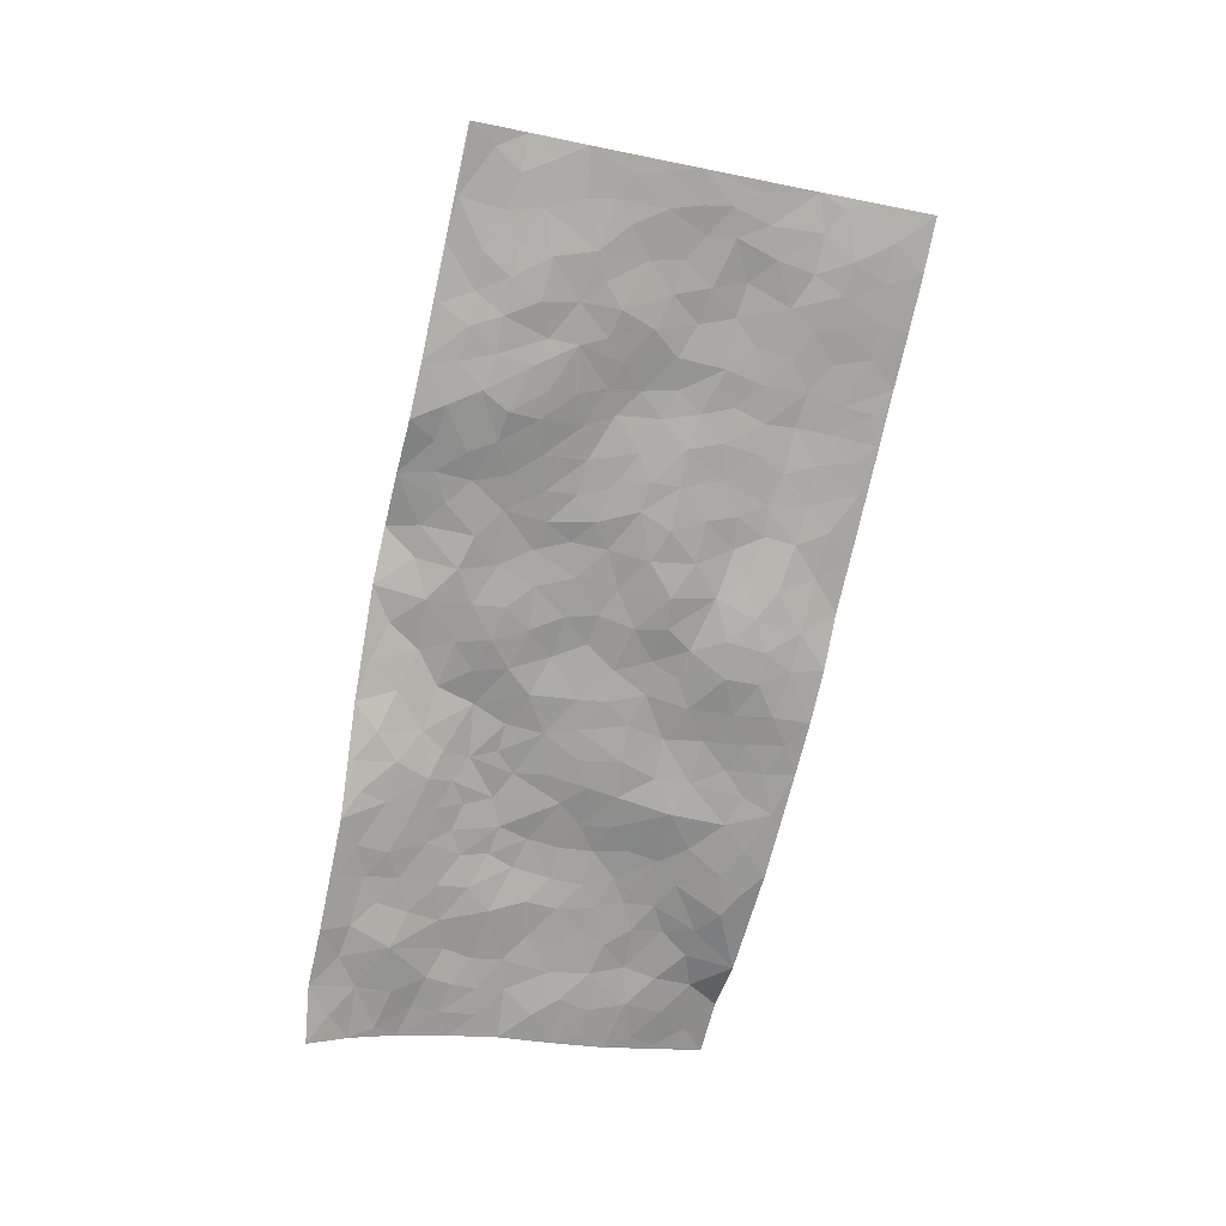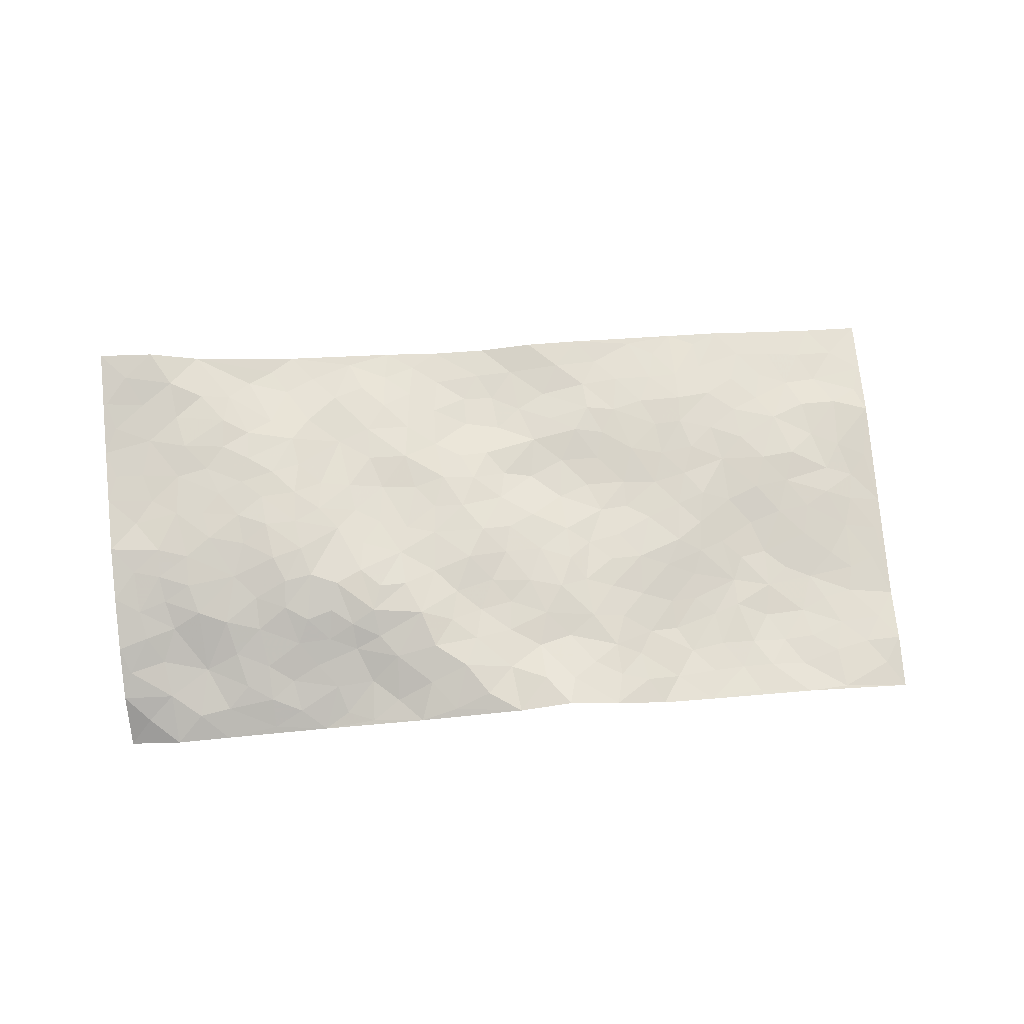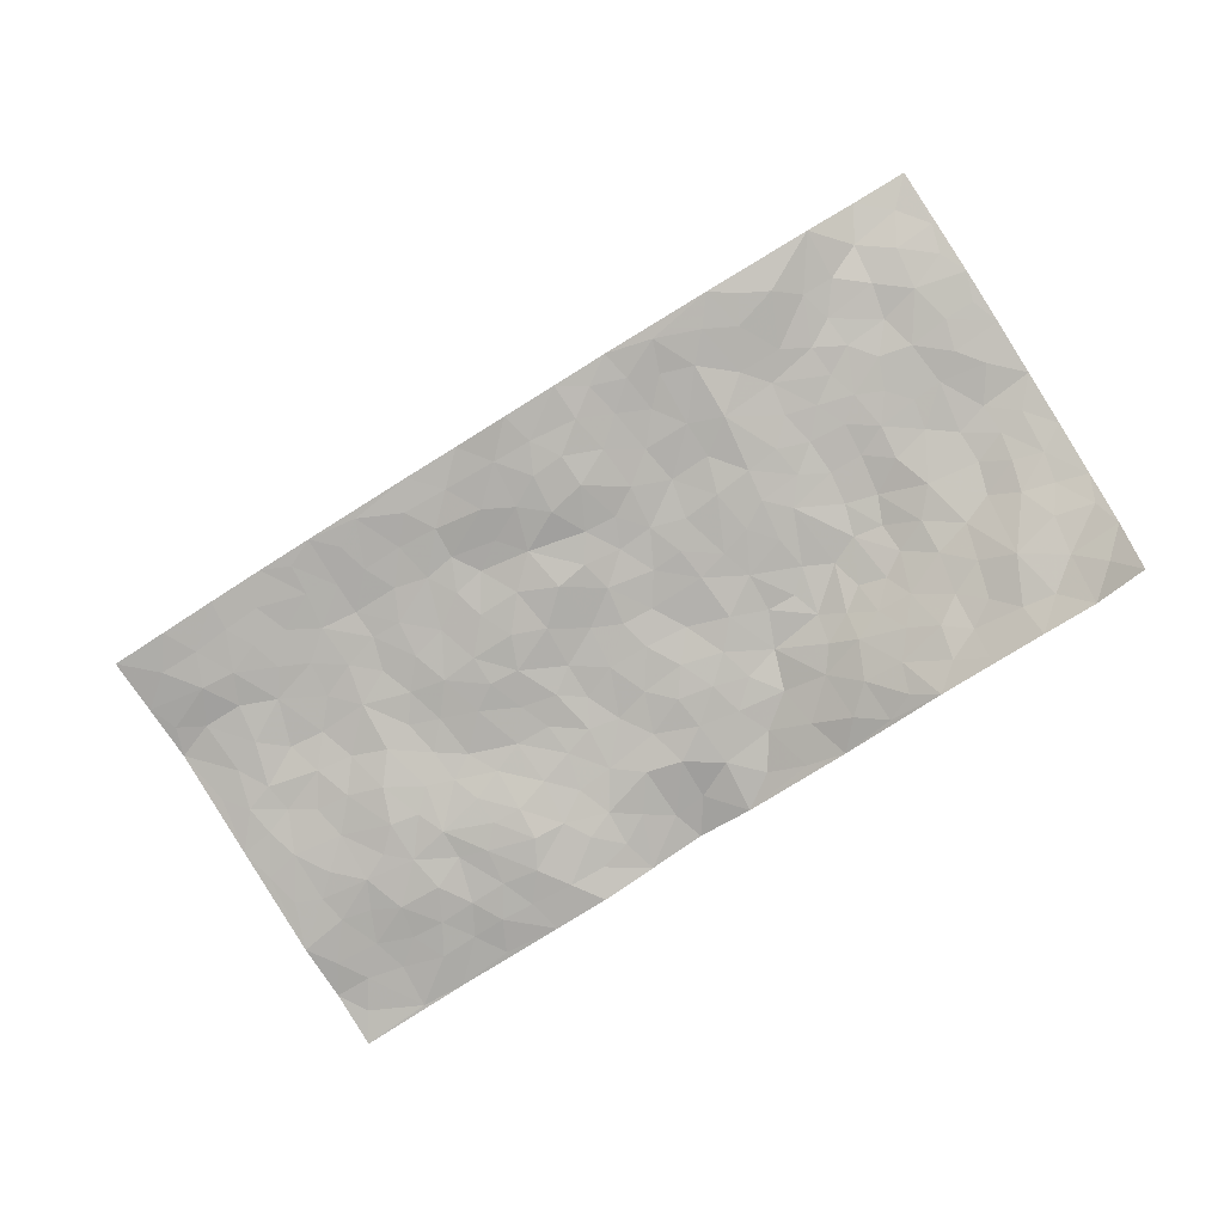
<metadata>
{"format":"obj","ext":"obj","renderer":"f3d","projection":"perspective","resolution":1024,"background":"white","views":[{"elev":-78.3,"azim":24.6,"up":"+Z"},{"elev":59.8,"azim":-58.7,"up":"+Z"},{"elev":-72.0,"azim":159.6,"up":"+Z"}]}
</metadata>
<code>
v -0.06749 0.8708 -0.1419
v 0.629 1.399 0.3135
v 1.065 -0.7247 -0.08962
v 1.853 -0.147 0.0896
v 0.2843 0.9138 0.09863
v 0.251 1.12 0.1431
v 0.2246 0.9457 0.07757
v 0.471 0.05264 -0.01993
v 0.07482 0.9853 0.02688
v 0.1706 0.9867 0.06885
v 0.06284 0.6646 -0.1148
v -0.004483 0.9244 -0.04799
v 0.2675 0.7922 0.04943
v -0.01177 0.7631 -0.1162
v 0.188 0.8964 0.04131
v 0.2078 0.4644 -0.1028
v 0.04813 0.9381 -0.01066
v 0.4268 0.3869 0.009526
v 0.2459 0.8597 0.06644
v 0.06082 0.8263 -0.04622
v -0.009027 0.8498 -0.08566
v 0.06374 0.7434 -0.07539
v 0.1799 0.6763 -0.03884
v 0.1155 0.6918 -0.0707
v 0.1144 0.882 -0.004273
v 0.1314 0.9409 0.03529
v 0.1608 0.7843 -0.02536
v 0.2245 0.7358 0.002505
v 0.3131 1.021 0.1371
v 0.1612 1.052 0.0888
v 0.7848 1.223 0.2394
v 0.3255 0.6153 0.01688
v 0.7524 -0.0592 -0.01645
v 0.4428 1.264 0.2146
v 0.5475 0.5712 0.09539
v 0.5663 1.109 0.2092
v 0.6166 1.168 0.2285
v 0.4519 0.769 0.1204
v 0.5678 0.8804 0.1563
v 0.9429 1.038 0.1829
v 0.4093 1.211 0.1934
v 0.4963 0.9039 0.1483
v 0.8155 0.8104 0.1377
v 0.378 0.6217 0.05273
v 0.3733 0.5545 0.02155
v 0.3116 0.5517 -0.01656
v 0.6869 0.7821 0.1384
v 0.6786 0.6732 0.1114
v 0.9424 0.202 0.05153
v 0.4428 0.4491 0.02958
v 0.8167 0.5809 0.1075
v 0.7275 0.722 0.122
v 0.3487 0.3364 -0.04913
v 0.6317 0.9633 0.1829
v 0.3923 0.4868 0.005839
v 0.4092 1.104 0.1666
v 0.7186 0.2889 0.04509
v 0.7702 0.2077 0.03914
v 1.006 0.08406 0.03474
v 0.8417 0.4536 0.09283
v 0.8021 0.5125 0.09387
v 1.02 0.3563 0.06682
v 0.353 0.7585 0.07454
v 0.4506 0.9795 0.156
v 0.5056 1.275 0.2357
v 0.2515 0.5873 -0.03803
v 0.2791 0.3665 -0.07535
v 0.3392 0.9538 0.1275
v 0.2441 0.6549 -0.01376
v 0.1448 0.5739 -0.09894
v 0.3349 0.2572 -0.05562
v 0.1877 0.6092 -0.05618
v 0.207 0.5361 -0.07504
v 0.2642 0.4339 -0.07662
v 0.2986 0.4853 -0.04484
v 0.4491 1.159 0.188
v 0.5409 1.325 0.2632
v 0.4081 0.9319 0.1394
v 1.252 0.6496 0.1294
v 0.4952 1.082 0.1835
v 0.3711 0.6829 0.068
v 0.5091 0.725 0.1229
v 0.9205 0.3868 0.07804
v 0.816 0.3759 0.08033
v 0.7996 0.2979 0.05891
v 0.4928 0.2256 0.01559
v 0.637 0.8941 0.1685
v 0.3397 1.106 0.1529
v 0.5515 1.035 0.1836
v 0.4259 0.5816 0.06404
v 0.2992 0.7151 0.03689
v 0.6943 0.8531 0.1589
v 0.7417 0.476 0.08303
v 0.6472 0.5165 0.08508
v 0.5721 0.9433 0.1682
v 0.5545 0.1307 -0.0008358
v 0.6092 0.6798 0.1158
v 0.4822 0.4915 0.06459
v 0.7141 0.5404 0.09171
v 0.6565 0.4207 0.06422
v 0.3473 1.193 0.1766
v 0.5154 0.9736 0.1662
v 0.4149 1.034 0.1599
v 0.3543 0.4156 -0.03529
v 0.5599 0.7747 0.1383
v 0.3664 0.8323 0.09635
v 0.6431 0.3471 0.04775
v 0.5726 0.3171 0.03906
v 0.6237 0.8187 0.1528
v 1.107 0.4004 0.09036
v 0.6361 0.1836 0.01226
v 0.6391 0.2729 0.02845
v 0.6987 0.2204 0.02626
v 0.4854 0.6023 0.09416
v 0.4922 0.3156 0.0307
v 0.4445 0.8548 0.1262
v 0.421 0.7142 0.09897
v 0.4684 0.6687 0.1019
v 0.688 0.6055 0.09983
v 0.5824 0.461 0.07619
v 0.613 0.6074 0.1001
v 0.5407 0.388 0.05982
v 0.7343 0.3661 0.07021
v 0.5131 0.8317 0.1424
v 0.5682 0.2426 0.02092
v 0.4186 0.2807 -0.01205
v 0.4298 0.5213 0.0447
v 0.2381 1.044 0.1154
v 0.2625 0.9865 0.1085
v 0.8569 0.2294 0.05139
v 0.7833 0.02813 0.006855
v 0.9251 0.2934 0.06674
v 0.8631 0.3256 0.06925
v 0.8789 0.1527 0.04213
v 1.342 -0.2867 0.02061
v 0.9445 0.1358 0.03602
v 0.8784 0.02781 0.01207
v 1.013 0.2635 0.05664
v 1.325 0.549 0.1418
v 0.7722 0.652 0.1113
v 1.419 0.2339 0.1151
v 1.553 0.252 0.1233
v 0.9473 0.6865 0.1336
v 1.11 0.6165 0.1082
v 0.5414 0.5093 0.08144
v 0.625 0.7467 0.1333
v 0.4652 0.1422 -0.006712
v 0.3972 0.1956 -0.03303
v 0.5452 -0.04595 -0.003288
v 1.152 0.5565 0.1031
v 1.007 0.4828 0.09438
v 0.8841 -0.1599 -0.04434
v 0.9066 -0.04463 -0.004269
v 1.244 -0.1079 0.03411
v 1.218 -0.04377 0.04882
v 0.8563 -0.2232 -0.05816
v 0.9701 -0.2234 -0.04216
v 1.007 -0.0618 0.008335
v 0.985 0.4169 0.07914
v 0.9239 0.4711 0.09832
v 0.9494 0.6027 0.116
v 0.9585 0.533 0.106
v 1.052 0.5739 0.09893
v 0.8801 0.5351 0.108
v 1.089 0.4989 0.0915
v 1.402 0.4501 0.1366
v 1.184 0.622 0.1177
v 0.964 0.7698 0.147
v 1.035 0.7363 0.1364
v 0.8834 0.7669 0.1425
v 1.099 0.8448 0.1525
v 0.8717 0.6452 0.1291
v 0.8189 0.7196 0.1304
v 1.032 0.6591 0.1207
v 1.176 0.7484 0.1348
v 1.186 0.3213 0.1001
v 1.099 0.3121 0.07339
v 1.137 0.1461 0.05481
v 1.04 0.1565 0.04329
v 1.155 0.2367 0.07254
v 1.312 0.1535 0.09303
v 1.222 0.1733 0.08096
v 1.218 0.2595 0.09256
v 1.239 0.5528 0.1177
v 1.163 0.4812 0.09911
v 1.231 0.4478 0.107
v 1.306 0.3712 0.1167
v 1.287 0.2657 0.1063
v 1.08 0.2232 0.05455
v 0.593 1.253 0.2472
v 0.6792 1.069 0.2124
v 0.5307 1.192 0.2141
v 0.7069 1.304 0.2954
v 0.6209 1.322 0.2845
v 0.6776 1.226 0.2614
v 0.6999 1.149 0.2324
v 0.8143 1.085 0.1943
v 0.7454 1.098 0.2118
v 0.6212 1.032 0.1953
v 0.7546 0.9764 0.1829
v 0.6899 1.002 0.1934
v 0.8529 0.9942 0.1761
v 0.9117 0.8865 0.1579
v 0.8771 1.057 0.1874
v 0.8166 0.9048 0.1641
v 0.9241 0.9629 0.169
v 1.015 0.9087 0.1609
v 0.7439 0.9054 0.1712
v 0.9748 0.8444 0.1555
v 1.037 0.8141 0.1483
v 1.179 0.395 0.1012
v 1.254 0.3264 0.11
v 1.315 0.4571 0.128
v 1.346 0.2189 0.1077
v 1.366 0.3051 0.1182
v 1.474 0.3302 0.1269
v 1.381 0.3788 0.1235
v 1.483 0.2608 0.1205
v 1.09 0.04232 0.0361
v 1.085 0.108 0.041
v 1.238 0.02315 0.06174
v 1.254 0.1007 0.07372
v 1.18 0.07755 0.05349
v 0.8361 -0.111 -0.03056
v 1.028 -0.1293 -0.00996
v 1.16 -0.004909 0.04334
v 0.986 0.006852 0.02224
v 1.109 0.6992 0.1232
v 1.105 0.772 0.1384
v 0.7707 -0.1191 -0.03538
v 0.854 -0.4213 -0.07079
v 0.8535 0.09077 0.02448
v 0.9373 0.06547 0.02709
v 1.022 -0.2612 -0.0366
v 1.704 0.05399 0.1039
v 1.263 -0.5789 -0.04889
v 1.406 0.138 0.1086
v 1.291 -0.2321 0.01758
v 1.353 0.1027 0.09456
v 1.458 -0.4353 0.01207
v 1.111 -0.3027 -0.03362
v 1.148 -0.07687 0.02926
v 1.191 -0.3802 -0.03805
v 1.14 -0.147 0.005848
v 0.7704 -0.33 -0.07151
v 0.7213 0.1305 0.01949
v 0.8398 -0.2979 -0.06454
v 0.8007 0.1337 0.0339
v 0.9357 -0.1159 -0.02418
v 1.211 -0.4854 -0.04431
v 1.226 -0.1836 0.007969
v 0.888 -0.3534 -0.06722
v 1.078 -0.05345 0.02527
v 1.135 -0.2083 -0.01184
v 0.8279 -0.03557 -0.007112
v 0.9775 -0.1622 -0.02882
v 0.6928 -0.1092 -0.02945
v 0.696 -0.2324 -0.06649
v 0.6202 -0.1407 -0.03247
v 0.6822 -0.03826 -0.01501
v 0.6441 0.1004 -0.001606
v 0.7072 0.05137 -0.002714
v 0.9609 -0.3427 -0.05878
v 1.275 -0.3165 -0.0006994
v 1.101 -0.4089 -0.05287
v 0.9305 -0.4135 -0.06402
v 1.183 -0.2496 -0.0166
v 1.177 -0.3155 -0.02804
v 1.266 -0.46 -0.02974
v 1.369 -0.2088 0.04047
v 1.007 -0.408 -0.06127
v 1.053 -0.4636 -0.05866
v 1.271 -0.3989 -0.02029
v 1.319 -0.4923 -0.02483
v 1.354 -0.3956 -0.00222
v 1.073 -0.2217 -0.02543
v 1.052 -0.536 -0.06287
v 0.7229 -0.1704 -0.04581
v 0.7761 -0.2273 -0.06254
v 0.5731 0.04155 9.149e-05
v 0.6129 -0.01856 -0.00648
v 1.651 -0.2926 0.07639
v 0.9782 -0.4796 -0.06934
v 1.041 -0.3364 -0.05271
v 1.388 -0.4642 -0.006249
v 1.422 -0.3722 0.01577
v 1.161 -0.4409 -0.04612
v 0.9134 -0.2781 -0.05582
v 0.9171 -0.5279 -0.07201
v 1.087 -0.1137 0.008905
v 1.09 -0.6575 -0.07232
v 1.163 -0.6529 -0.05841
v 1.124 -0.5079 -0.05453
v 1.114 -0.5884 -0.06238
v 0.9808 -0.6001 -0.07767
v 1.188 -0.5824 -0.05517
v 1.311 -0.1524 0.04361
v 1.387 -0.1293 0.06423
v 1.326 -0.0402 0.06385
v 1.515 -0.2021 0.06136
v 1.46 0.001127 0.09057
v 1.542 -0.3466 0.04444
v 1.44 -0.1854 0.06268
v 1.457 -0.2814 0.0397
v 1.5 -0.09773 0.08027
v 1.401 -0.312 0.02768
v 1.478 -0.3424 0.03059
v 1.53 -0.2742 0.05319
v 1.403 -0.05245 0.07724
v 1.382 0.02674 0.08512
v 1.309 0.04279 0.07899
v 1.66 -0.1302 0.07801
v 1.589 -0.004557 0.09335
v 1.575 -0.1415 0.07921
v 1.627 -0.2103 0.07843
v 1.609 -0.07568 0.08343
v 1.751 -0.2181 0.08296
v 1.523 -0.03104 0.08881
v 1.687 -0.2369 0.07871
v 1.656 0.007469 0.0969
v 1.779 -0.04591 0.0933
v 1.629 0.1529 0.1173
v 1.7 -0.06033 0.08986
v 1.754 -0.1298 0.08525
v 1.609 0.074 0.1058
v 1.518 0.1391 0.1107
v 1.462 0.1795 0.1144
v 1.568 0.1853 0.1171
v 1.462 0.0808 0.1028
v 1.534 0.05021 0.1017
f 29 6 128
f 12 21 20
f 26 10 9
f 55 45 46
f 27 19 15
f 26 9 17
f 101 6 88
f 12 1 21
f 7 15 19
f 125 86 96
f 84 123 85
f 129 29 128
f 25 27 15
f 12 20 17
f 73 75 66
f 22 14 11
f 26 17 25
f 9 12 17
f 25 15 26
f 5 129 7
f 52 146 48
f 55 18 50
f 7 19 5
f 20 27 25
f 124 82 105
f 41 76 34
f 20 14 22
f 14 20 21
f 14 21 1
f 24 22 11
f 24 27 22
f 72 66 69
f 69 32 91
f 70 24 11
f 24 23 27
f 17 20 25
f 27 20 22
f 10 15 7
f 10 26 15
f 23 28 27
f 27 13 19
f 28 23 69
f 13 27 28
f 119 121 94
f 10 7 129
f 6 30 128
f 9 10 30
f 36 192 80
f 80 102 89
f 118 81 44
f 64 103 78
f 115 126 86
f 45 32 46
f 91 63 13
f 129 68 29
f 95 87 54
f 95 54 199
f 202 40 204
f 82 97 105
f 29 88 6
f 18 55 104
f 148 126 71
f 38 82 124
f 50 18 122
f 117 82 38
f 5 19 106
f 82 117 118
f 80 64 102
f 127 45 55
f 194 77 190
f 98 35 114
f 39 124 105
f 127 50 98
f 106 19 13
f 66 75 46
f 39 95 42
f 63 117 38
f 95 89 102
f 101 56 76
f 51 140 99
f 18 53 126
f 62 83 132
f 45 127 90
f 112 113 57
f 103 29 68
f 130 85 58
f 109 39 105
f 35 94 121
f 113 246 58
f 151 165 163
f 120 100 94
f 114 127 98
f 192 190 65
f 95 39 87
f 36 191 37
f 67 104 74
f 56 101 88
f 13 63 106
f 192 34 76
f 268 241 243
f 108 115 125
f 93 84 60
f 133 84 85
f 156 288 157
f 101 76 41
f 80 103 64
f 105 97 146
f 99 61 51
f 92 109 47
f 125 96 111
f 158 227 153
f 75 104 55
f 69 66 32
f 81 91 32
f 106 78 68
f 42 64 78
f 77 34 65
f 24 70 72
f 75 73 16
f 16 71 67
f 2 34 77
f 13 28 91
f 103 56 88
f 56 80 76
f 72 69 23
f 11 16 70
f 16 73 70
f 16 67 74
f 115 18 126
f 24 72 23
f 73 72 70
f 16 74 75
f 72 73 66
f 32 45 44
f 84 83 60
f 66 46 32
f 78 106 116
f 117 63 81
f 67 53 104
f 103 68 78
f 69 91 28
f 36 80 89
f 106 38 116
f 106 68 5
f 81 118 117
f 62 132 138
f 32 44 81
f 53 67 71
f 57 58 85
f 123 100 107
f 93 60 61
f 33 230 224
f 8 96 147
f 132 133 130
f 140 48 119
f 93 100 123
f 122 98 50
f 164 60 160
f 53 71 126
f 125 112 108
f 193 194 195
f 75 55 46
f 63 91 81
f 56 103 80
f 196 198 31
f 18 104 53
f 121 48 97
f 38 106 63
f 118 97 82
f 97 35 121
f 51 172 140
f 130 134 49
f 87 39 109
f 288 252 263
f 97 114 35
f 47 43 92
f 57 113 58
f 248 130 58
f 34 101 41
f 114 90 127
f 116 124 42
f 145 94 35
f 118 114 97
f 167 79 175
f 98 145 35
f 85 123 57
f 43 47 52
f 199 36 89
f 42 78 116
f 159 83 62
f 88 29 103
f 74 104 75
f 118 44 90
f 173 140 172
f 42 95 102
f 190 192 37
f 65 190 77
f 89 95 199
f 125 111 112
f 92 87 109
f 18 115 122
f 177 180 176
f 112 57 107
f 109 105 146
f 93 94 100
f 285 286 275
f 96 86 147
f 137 232 131
f 57 123 107
f 87 92 208
f 49 134 136
f 132 130 49
f 161 164 162
f 50 127 55
f 122 108 107
f 122 107 100
f 48 140 52
f 118 90 114
f 99 119 94
f 123 84 93
f 36 37 192
f 48 121 119
f 120 122 100
f 39 42 124
f 38 124 116
f 248 58 246
f 44 45 90
f 98 122 120
f 146 52 47
f 94 93 99
f 168 209 170
f 212 183 188
f 202 197 200
f 42 102 64
f 107 108 112
f 99 93 61
f 8 280 96
f 112 111 113
f 125 115 86
f 115 108 122
f 128 30 10
f 5 68 129
f 10 129 128
f 132 49 138
f 83 84 133
f 130 133 85
f 83 133 132
f 248 134 130
f 156 152 224
f 151 110 165
f 212 186 211
f 153 224 249
f 254 251 244
f 246 261 262
f 225 158 249
f 49 136 179
f 185 184 150
f 214 188 181
f 181 188 182
f 161 163 174
f 143 170 172
f 110 211 185
f 184 79 167
f 174 228 169
f 62 110 159
f 163 150 144
f 210 169 229
f 170 143 168
f 176 211 110
f 98 120 145
f 94 145 120
f 48 146 97
f 109 146 47
f 148 86 126
f 147 86 148
f 71 8 148
f 8 147 148
f 244 276 254
f 232 136 134
f 174 143 161
f 60 83 160
f 163 162 151
f 159 160 83
f 261 281 262
f 259 281 149
f 219 220 59
f 246 113 111
f 33 255 131
f 157 256 152
f 137 255 153
f 230 278 279
f 262 260 33
f 154 155 242
f 131 255 137
f 248 131 232
f 281 280 149
f 259 258 278
f 220 179 59
f 159 151 160
f 162 160 151
f 164 61 60
f 228 174 144
f 144 174 163
f 159 110 151
f 161 172 164
f 186 184 185
f 161 162 163
f 61 164 51
f 160 162 164
f 187 217 213
f 150 163 165
f 205 202 200
f 79 184 139
f 170 43 173
f 174 169 143
f 161 143 172
f 167 144 150
f 176 180 183
f 172 170 173
f 223 226 221
f 185 150 165
f 99 140 119
f 207 206 203
f 172 51 164
f 43 52 173
f 173 52 140
f 167 175 228
f 228 229 169
f 210 168 169
f 177 110 62
f 189 138 179
f 62 138 177
f 136 232 233
f 181 182 222
f 150 184 167
f 178 180 189
f 49 179 138
f 177 138 189
f 180 178 182
f 178 179 220
f 307 308 304
f 222 223 221
f 215 187 188
f 176 183 212
f 187 213 186
f 214 215 188
f 185 211 186
f 237 181 239
f 182 188 183
f 110 185 165
f 216 215 141
f 211 176 212
f 182 183 180
f 176 110 177
f 213 184 186
f 178 189 179
f 177 189 180
f 195 190 37
f 197 198 200
f 195 194 190
f 34 192 65
f 80 192 76
f 37 196 195
f 194 2 77
f 193 2 194
f 196 37 191
f 31 193 195
f 198 196 191
f 31 195 196
f 199 201 191
f 197 204 31
f 198 191 201
f 31 198 197
f 201 199 54
f 36 199 191
f 54 208 201
f 208 43 205
f 208 54 87
f 198 201 200
f 206 205 203
f 43 170 203
f 210 207 209
f 40 202 206
f 31 204 40
f 197 202 204
f 208 205 200
f 43 203 205
f 205 206 202
f 203 209 207
f 171 40 207
f 40 206 207
f 208 200 201
f 43 208 92
f 170 209 203
f 168 143 169
f 207 210 171
f 168 210 209
f 188 187 212
f 212 187 186
f 166 139 213
f 184 213 139
f 237 214 181
f 215 214 141
f 216 141 218
f 213 217 166
f 142 166 216
f 217 216 166
f 187 215 217
f 216 217 215
f 237 141 214
f 142 216 218
f 223 222 182
f 179 136 59
f 223 220 219
f 267 238 251
f 237 327 141
f 223 182 178
f 158 290 253
f 220 223 178
f 59 233 227
f 233 59 136
f 248 246 131
f 153 249 158
f 251 254 267
f 223 219 226
f 111 261 246
f 297 251 238
f 276 256 157
f 167 228 144
f 229 228 175
f 175 171 229
f 229 171 210
f 260 257 33
f 265 271 272
f 266 289 283
f 269 243 250
f 249 224 152
f 266 283 271
f 227 233 137
f 253 227 158
f 325 313 320
f 135 264 275
f 310 329 239
f 270 298 297
f 249 256 225
f 275 273 269
f 311 222 221
f 155 154 299
f 234 276 157
f 310 311 299
f 222 239 181
f 221 226 155
f 266 263 252
f 242 290 244
f 264 273 275
f 273 264 243
f 242 244 154
f 276 290 225
f 288 234 157
f 240 282 302
f 275 286 306
f 225 290 158
f 234 263 284
f 241 254 276
f 233 232 137
f 137 153 227
f 264 135 238
f 244 251 154
f 260 259 257
f 227 253 219
f 33 224 255
f 154 297 299
f 240 302 307
f 297 154 251
f 264 268 243
f 253 226 219
f 271 284 263
f 277 294 293
f 290 242 253
f 241 234 284
f 59 227 219
f 242 155 226
f 252 245 231
f 157 152 156
f 257 230 33
f 152 256 249
f 278 230 257
f 262 33 131
f 224 153 255
f 259 278 257
f 134 248 232
f 230 279 224
f 96 261 111
f 261 96 280
f 280 281 261
f 246 262 131
f 252 247 245
f 268 267 241
f 283 277 272
f 288 247 252
f 275 274 285
f 295 291 294
f 267 268 264
f 263 234 288
f 309 310 299
f 290 276 244
f 283 272 271
f 267 254 241
f 265 243 241
f 236 240 285
f 297 238 270
f 303 305 298
f 241 276 234
f 221 155 299
f 272 277 293
f 250 243 287
f 286 285 240
f 284 271 265
f 271 263 266
f 295 3 291
f 225 256 276
f 241 284 265
f 289 266 231
f 3 292 291
f 321 235 323
f 293 294 296
f 279 278 258
f 245 279 258
f 279 156 224
f 260 281 259
f 280 8 149
f 262 281 260
f 231 266 252
f 267 264 238
f 306 304 270
f 283 289 295
f 243 269 273
f 236 269 250
f 294 292 296
f 274 236 285
f 269 274 275
f 250 287 293
f 245 289 231
f 236 274 269
f 156 279 247
f 242 226 253
f 247 279 245
f 243 265 287
f 288 156 247
f 265 272 293
f 296 292 236
f 293 287 265
f 295 294 277
f 277 283 295
f 236 250 296
f 289 3 295
f 292 294 291
f 293 296 250
f 300 304 308
f 325 320 235
f 329 330 326
f 270 304 303
f 270 303 298
f 309 305 301
f 135 306 270
f 299 297 298
f 298 309 299
f 238 135 270
f 300 314 305
f 303 300 305
f 304 306 307
f 300 303 304
f 282 319 315
f 322 325 235
f 275 306 135
f 307 306 286
f 240 307 286
f 308 307 302
f 302 282 308
f 308 282 315
f 305 309 298
f 310 309 301
f 310 301 329
f 310 239 311
f 222 311 239
f 299 311 221
f 319 312 315
f 312 323 316
f 301 305 318
f 305 314 316
f 300 308 315
f 316 314 312
f 312 314 315
f 315 314 300
f 323 312 324
f 316 313 318
f 282 4 317
f 330 313 325
f 4 321 324
f 235 320 323
f 282 317 319
f 312 319 317
f 326 325 322
f 316 320 313
f 316 318 305
f 142 218 327
f 327 218 141
f 316 323 320
f 324 312 317
f 4 324 317
f 321 323 324
f 318 313 330
f 328 326 322
f 326 327 329
f 329 327 237
f 326 328 327
f 322 142 328
f 327 328 142
f 329 237 239
f 301 318 330
f 326 330 325
f 330 329 301

</code>
